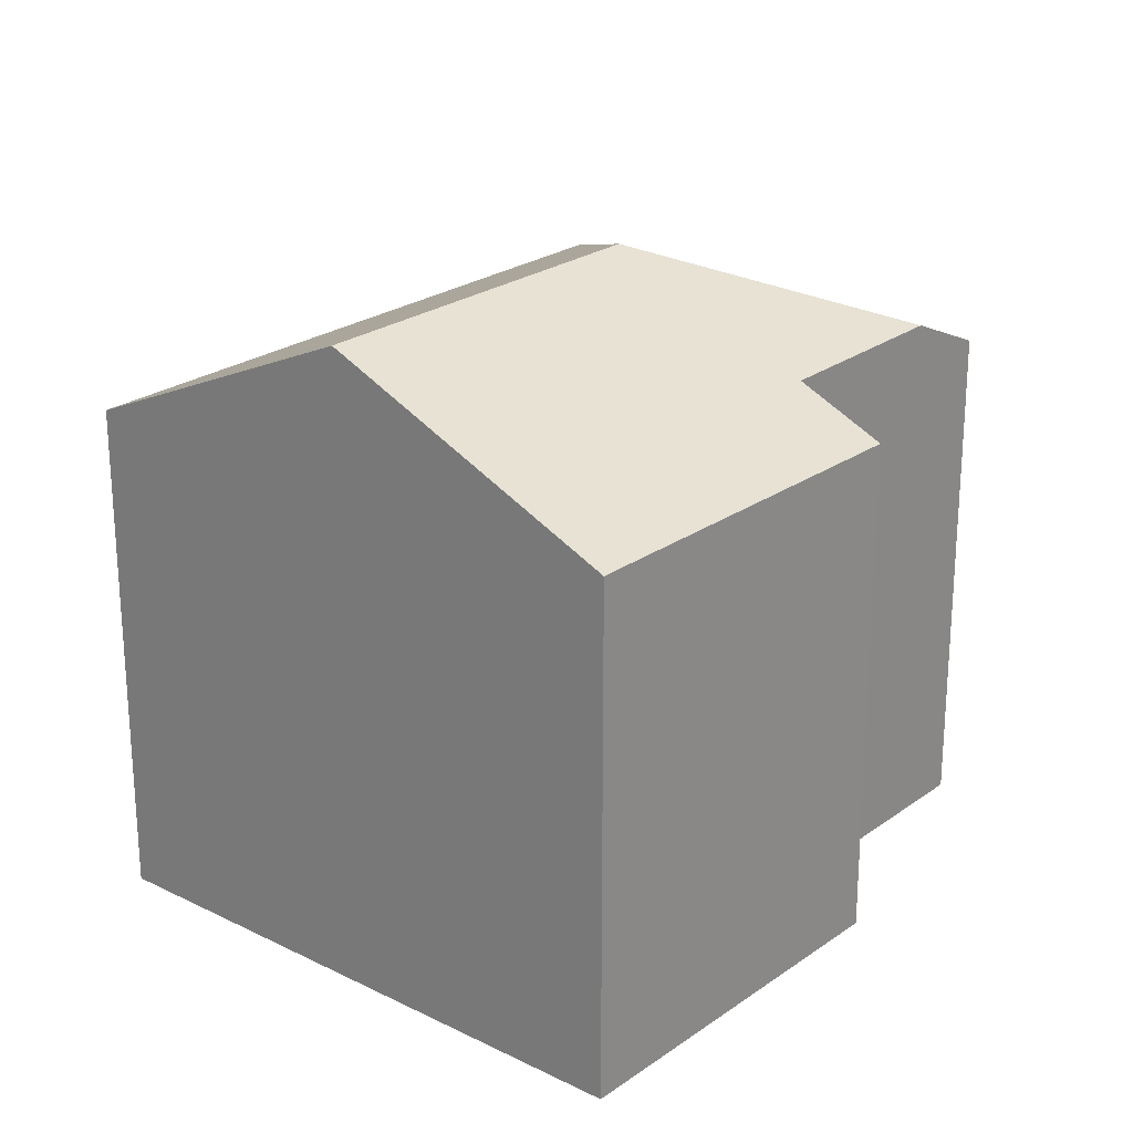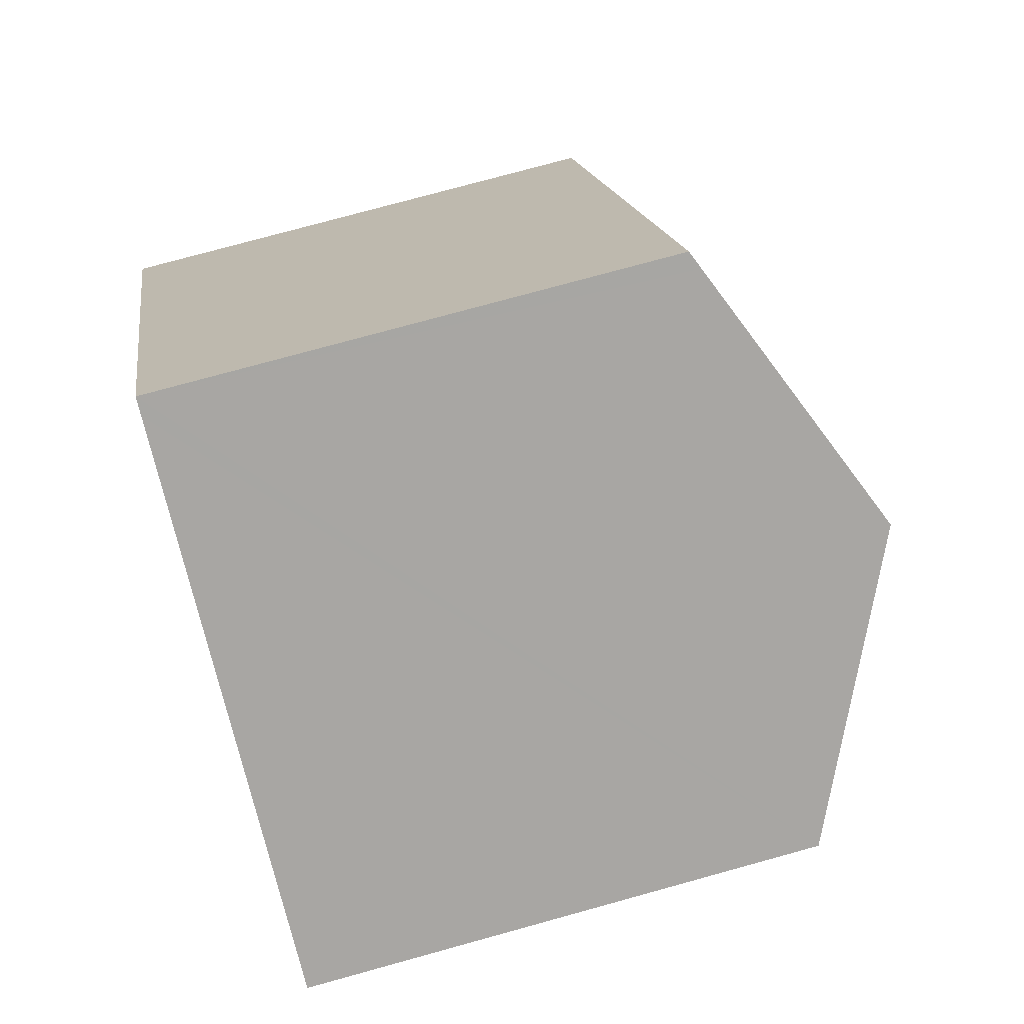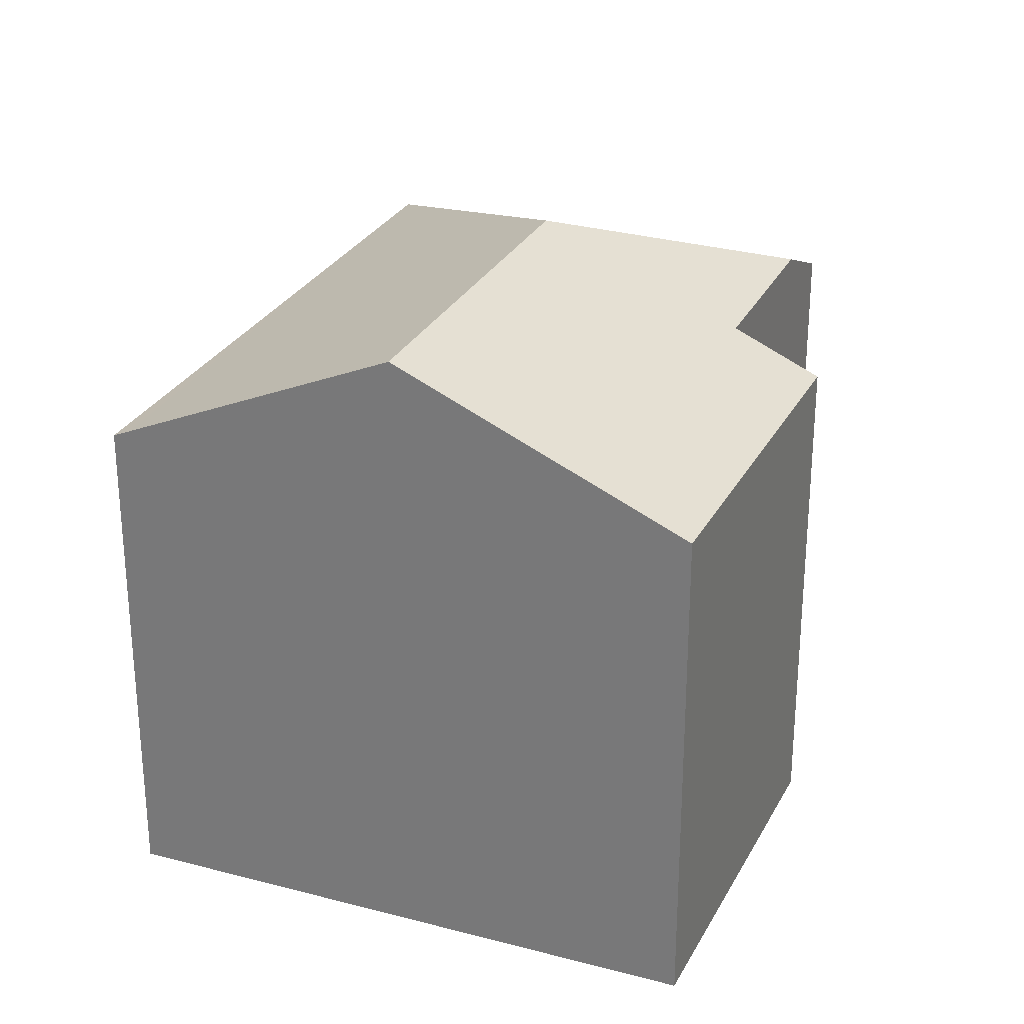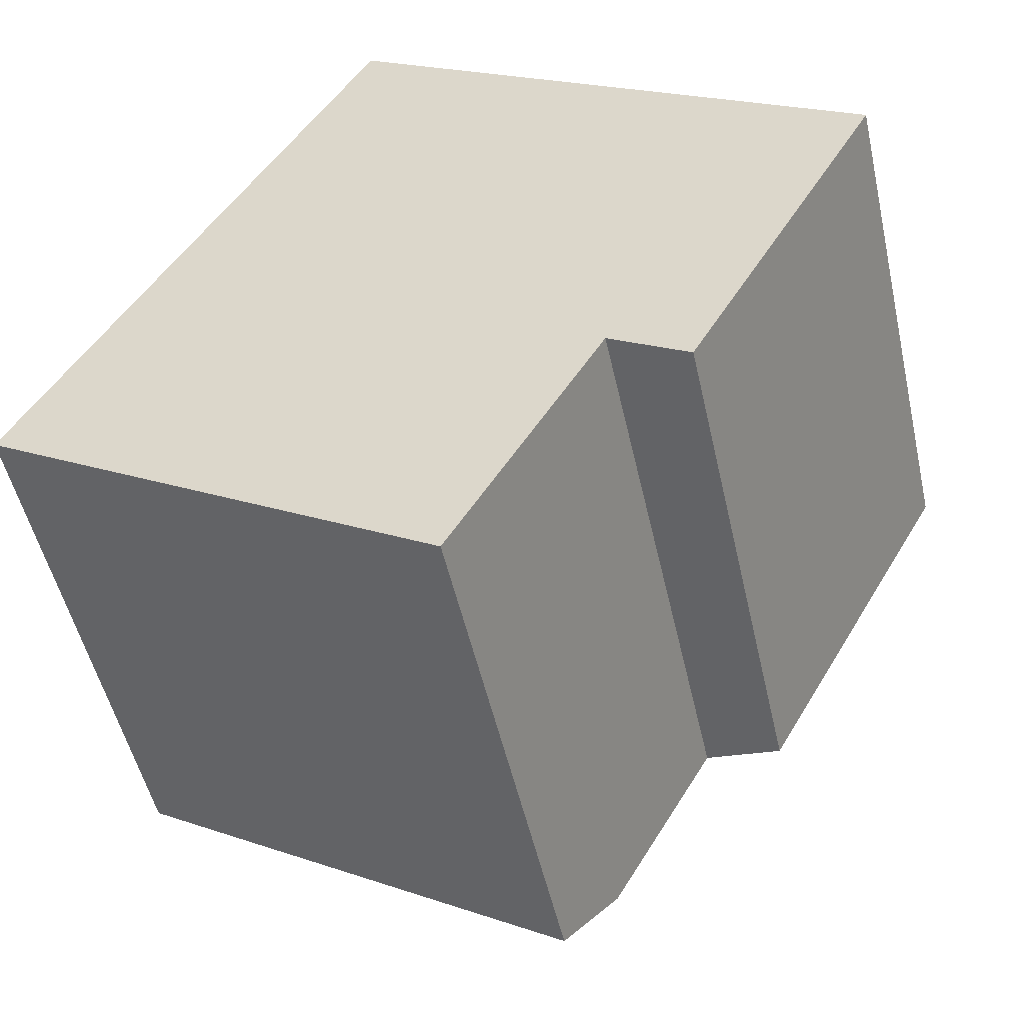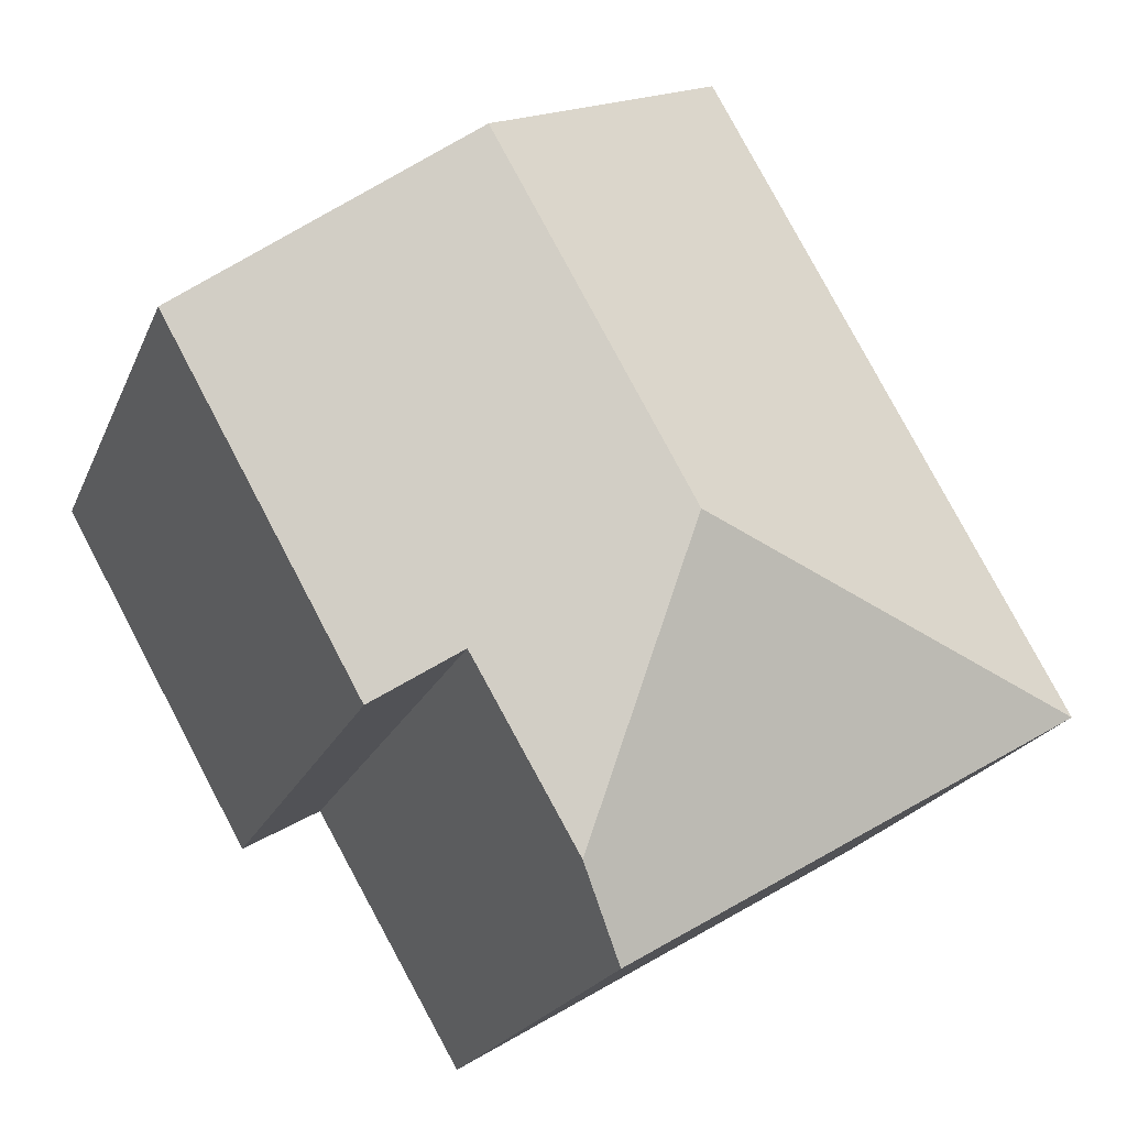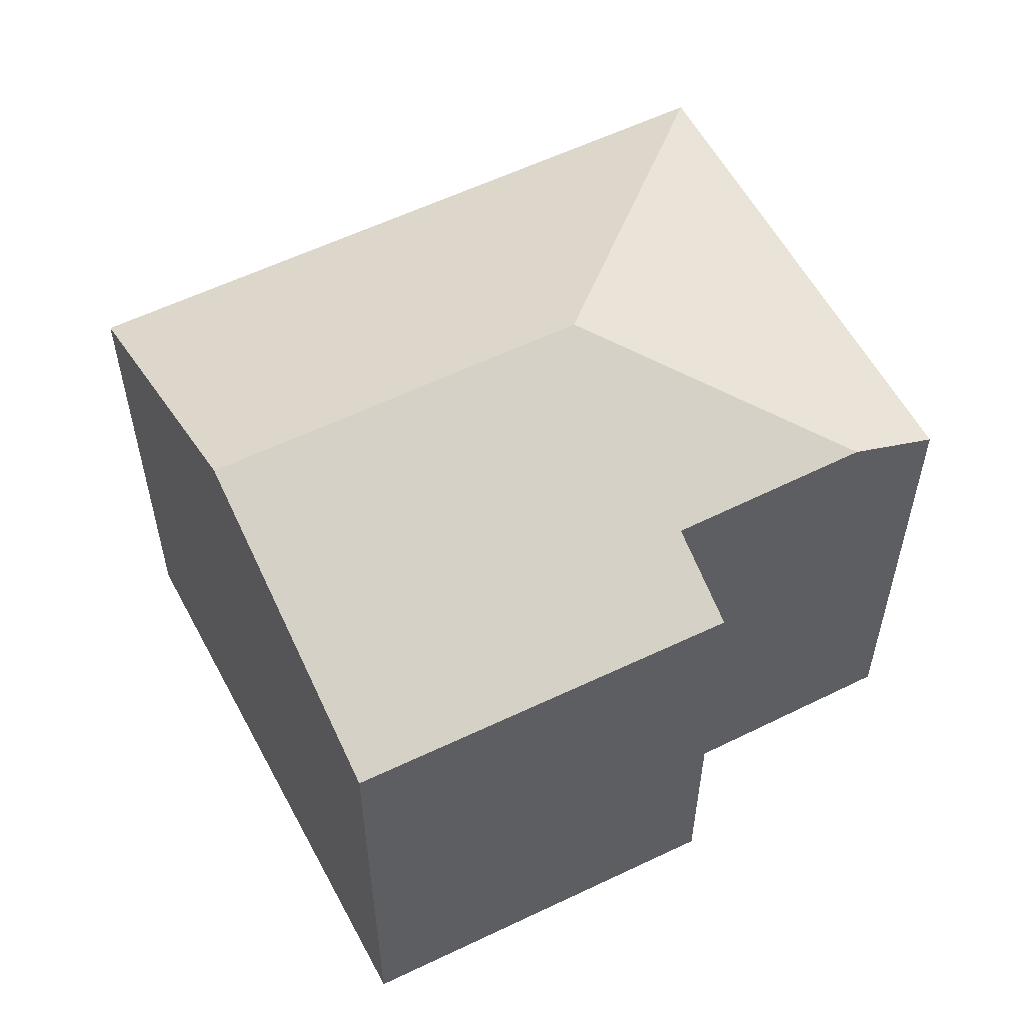
<metadata>
{"format":"obj","ext":"obj","renderer":"f3d","projection":"perspective","resolution":1024,"background":"white","views":[{"elev":24.1,"azim":70.2,"up":"+Y"},{"elev":76.3,"azim":74.6,"up":"+Z"},{"elev":28.3,"azim":52.5,"up":"+Y"},{"elev":-50.6,"azim":12.5,"up":"+Z"},{"elev":-20.2,"azim":162.3,"up":"+Z"},{"elev":57.7,"azim":92.9,"up":"+Y"}]}
</metadata>
<code>
v  13.69 10.5 -1.052
v  12.33 13.21 9.137
v  17.64 10.52 5.982
v  8.41 13.21 2.226
v  12.07 11.32 -0.111
v  9.983 11.34 -3.711
v  0 10.5 6.431e-16
v  9.019 10.5 -5.371
v  7.311 10.66 12.12
v  6.989 10.5 12.32
v  9.019 3.289e-16 -5.371
v  9.983 2.272e-16 -3.711
v  12.07 6.797e-18 -0.111
v  17.64 -3.663e-16 5.982
v  13.69 6.442e-17 -1.052
v  0 0 0
v  6.989 -7.541e-16 12.32
v  7.311 -7.424e-16 12.12
v  12.33 -5.595e-16 9.137
g defaultobject
f 1 2 3
f 2 1 4
f 4 1 5
f 4 5 6
f 7 6 8
f 6 7 4
f 9 7 10
f 7 9 4
f 4 9 2
f 5 8 6
f 8 5 11
f 11 5 12
f 12 5 13
f 14 1 3
f 1 14 15
f 8 16 7
f 16 8 11
f 1 13 5
f 13 1 15
f 16 10 7
f 10 16 17
f 17 9 10
f 9 17 2
f 2 17 3
f 3 17 18
f 3 18 14
f 14 18 19
f 11 17 16
f 17 11 18
f 18 11 19
f 19 11 12
f 19 12 13
f 19 13 15
f 19 15 14

</code>
